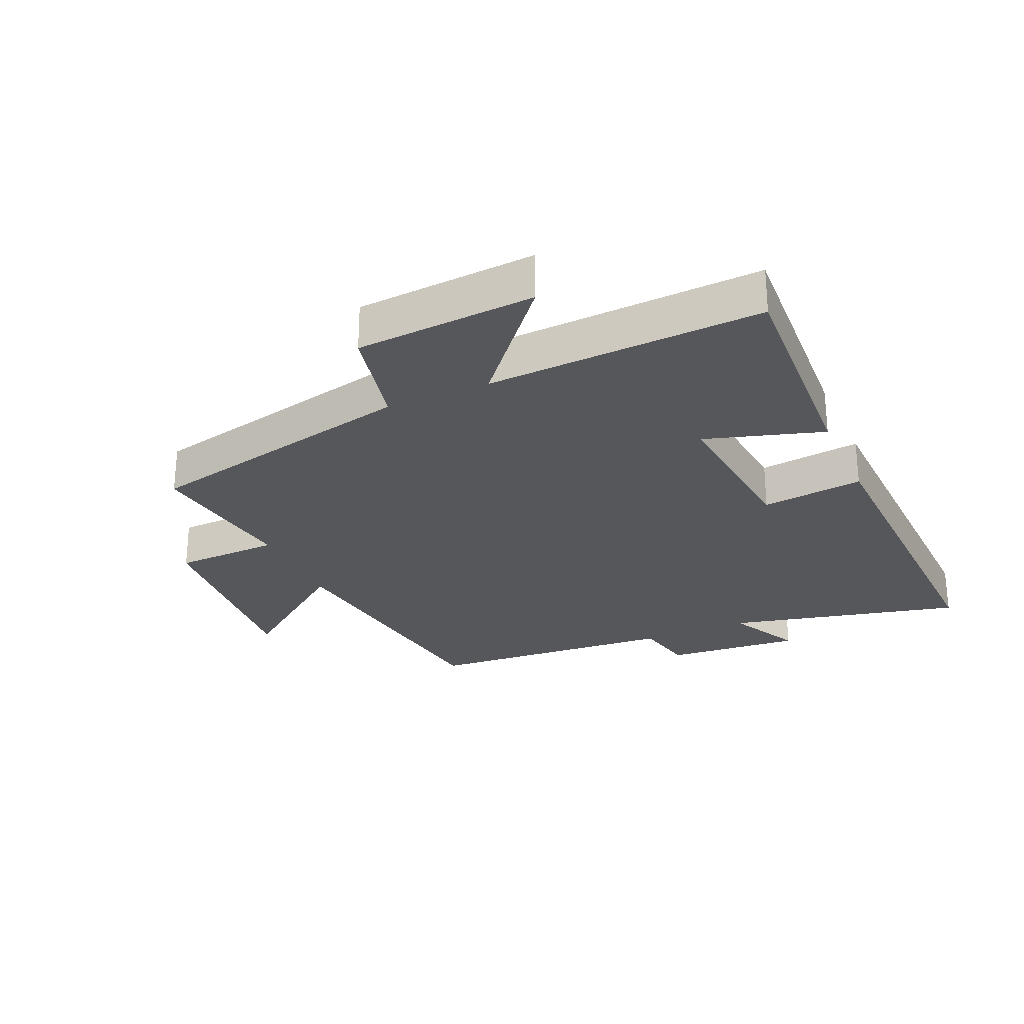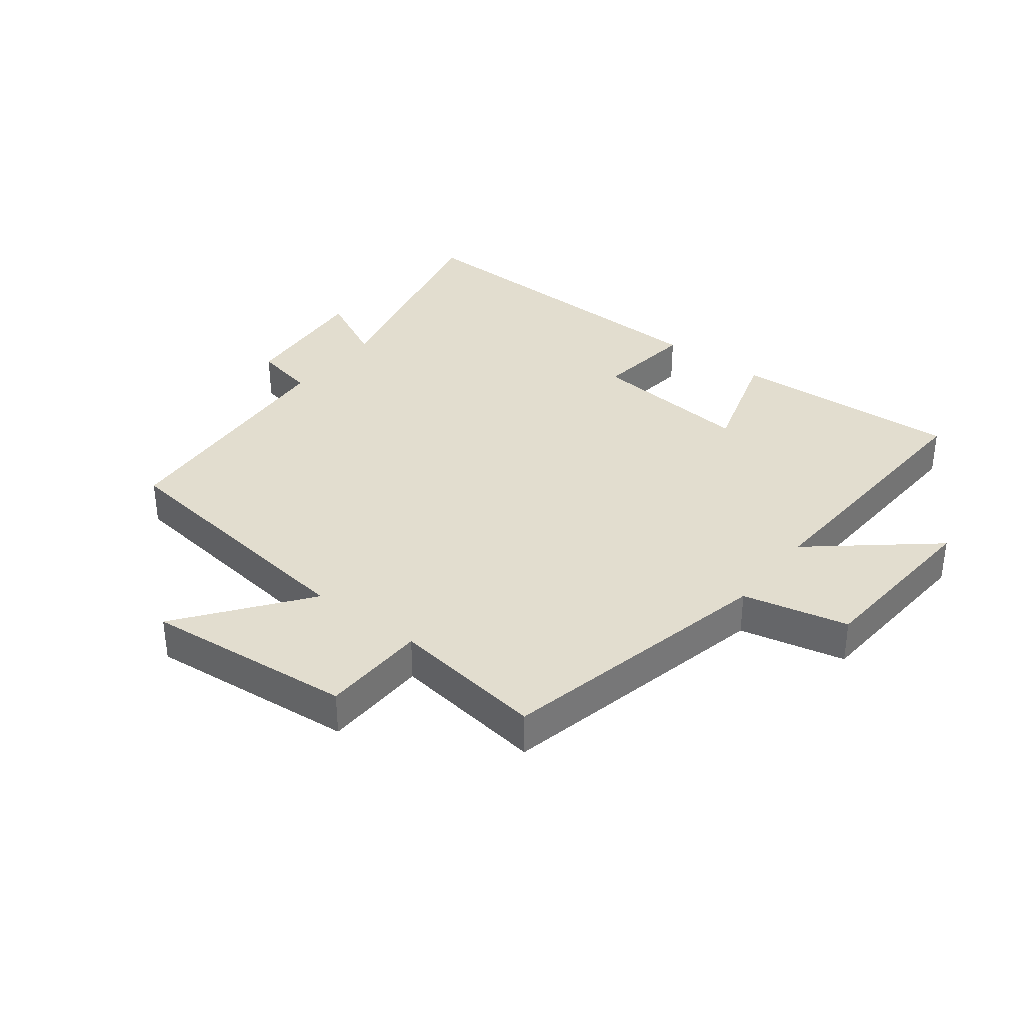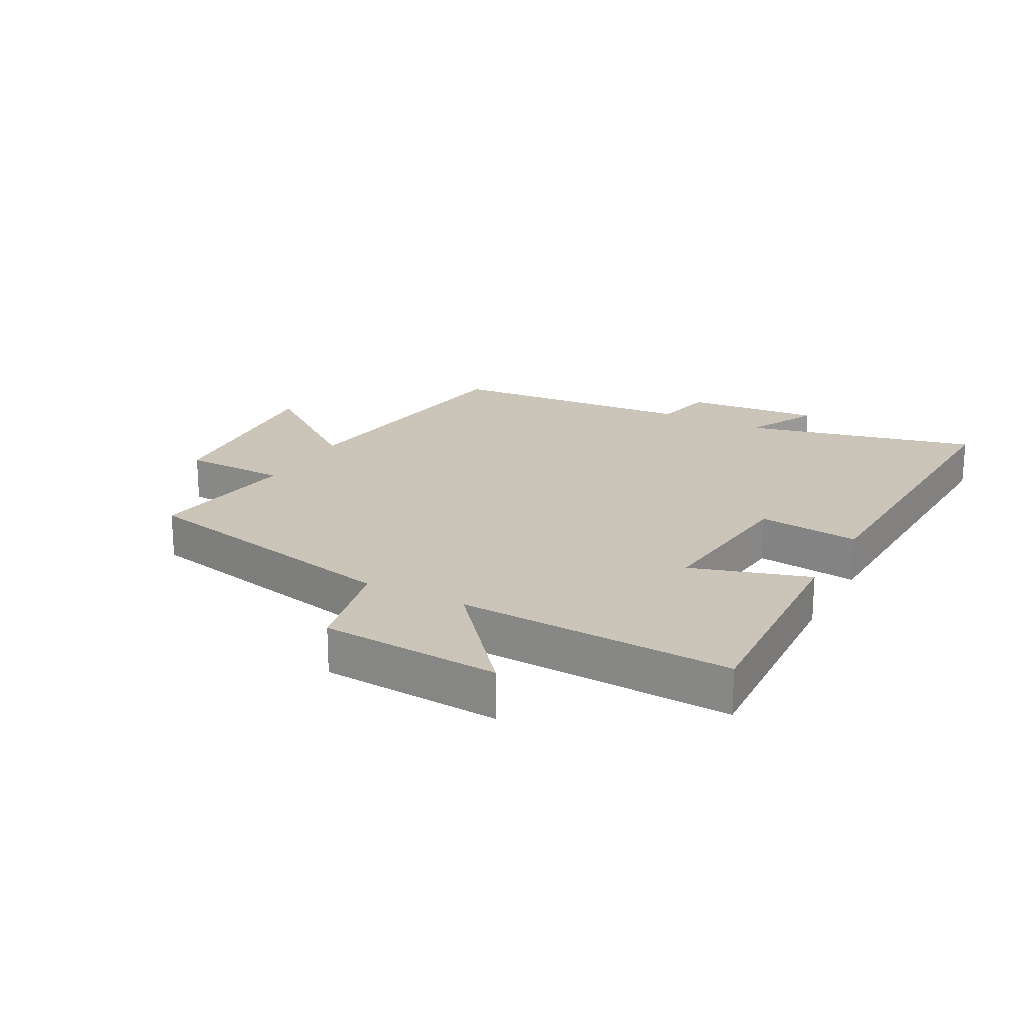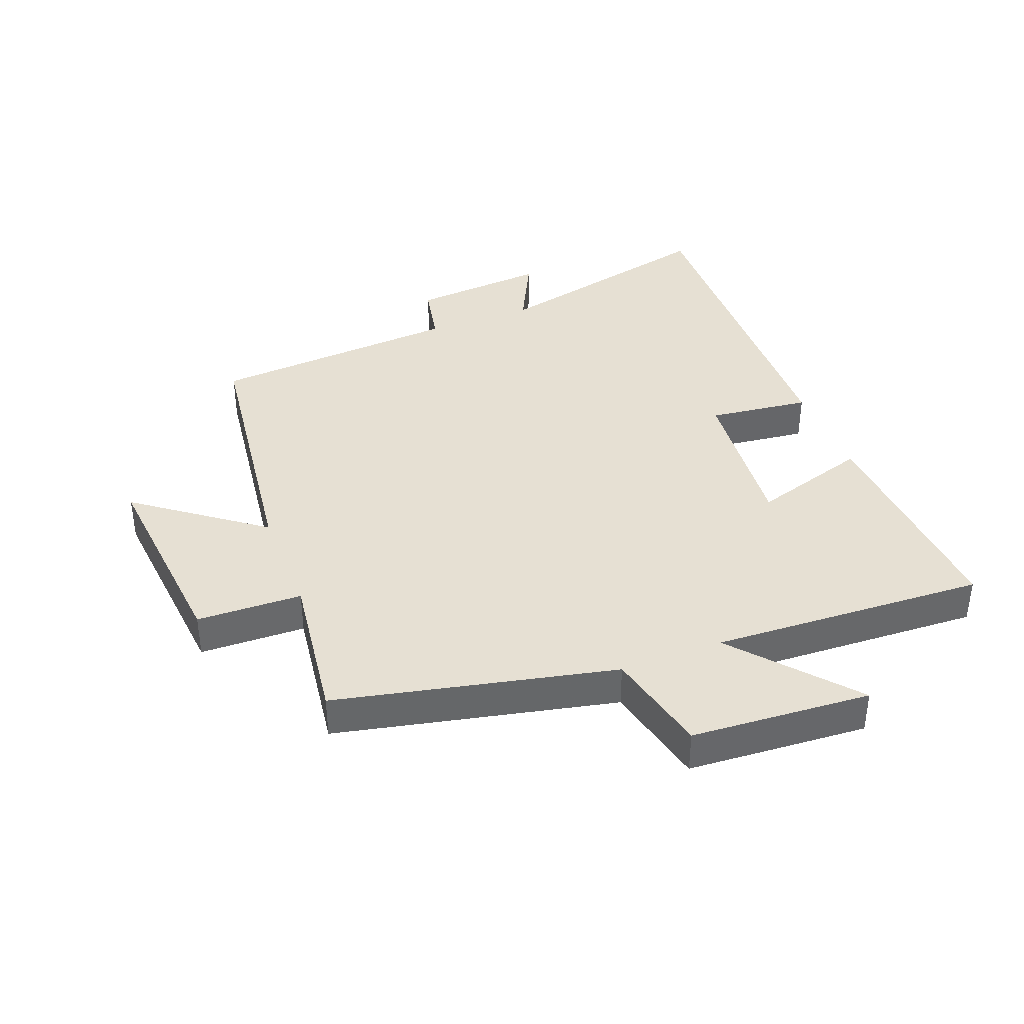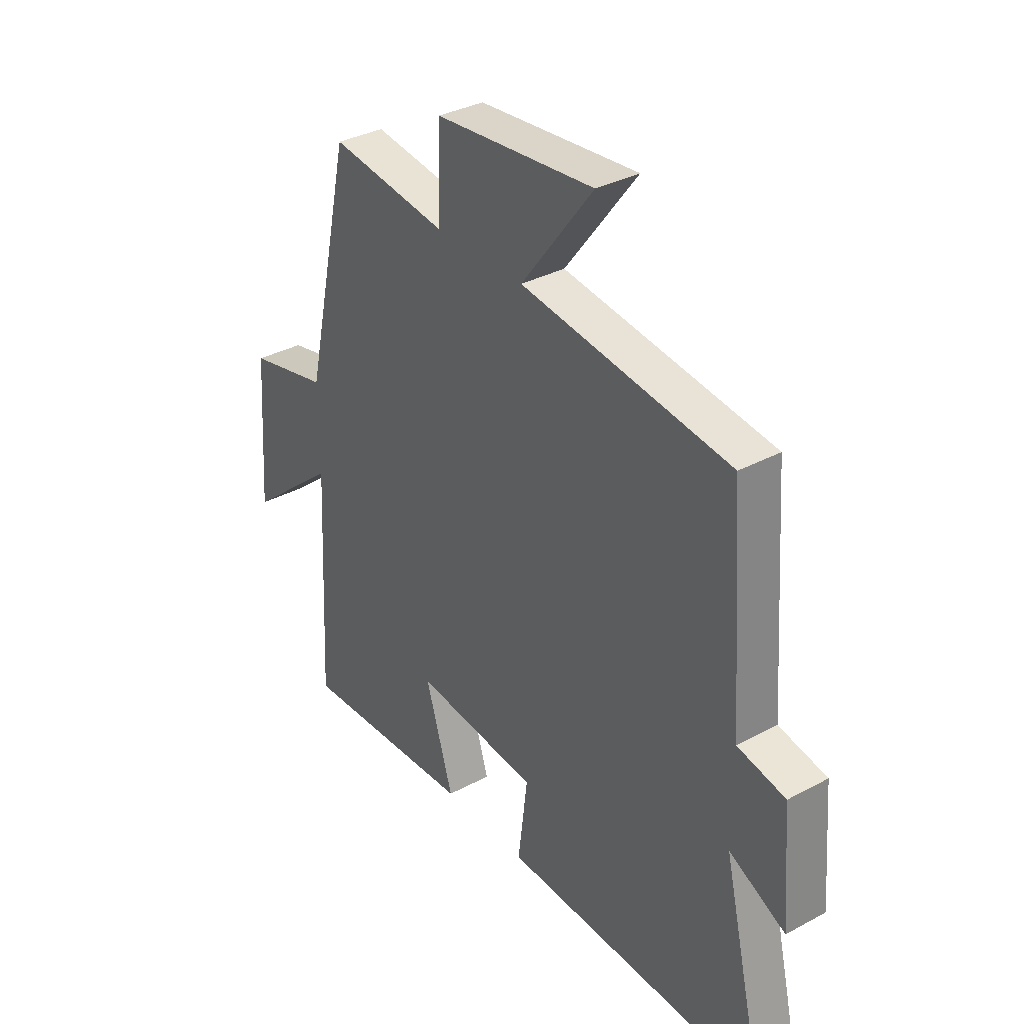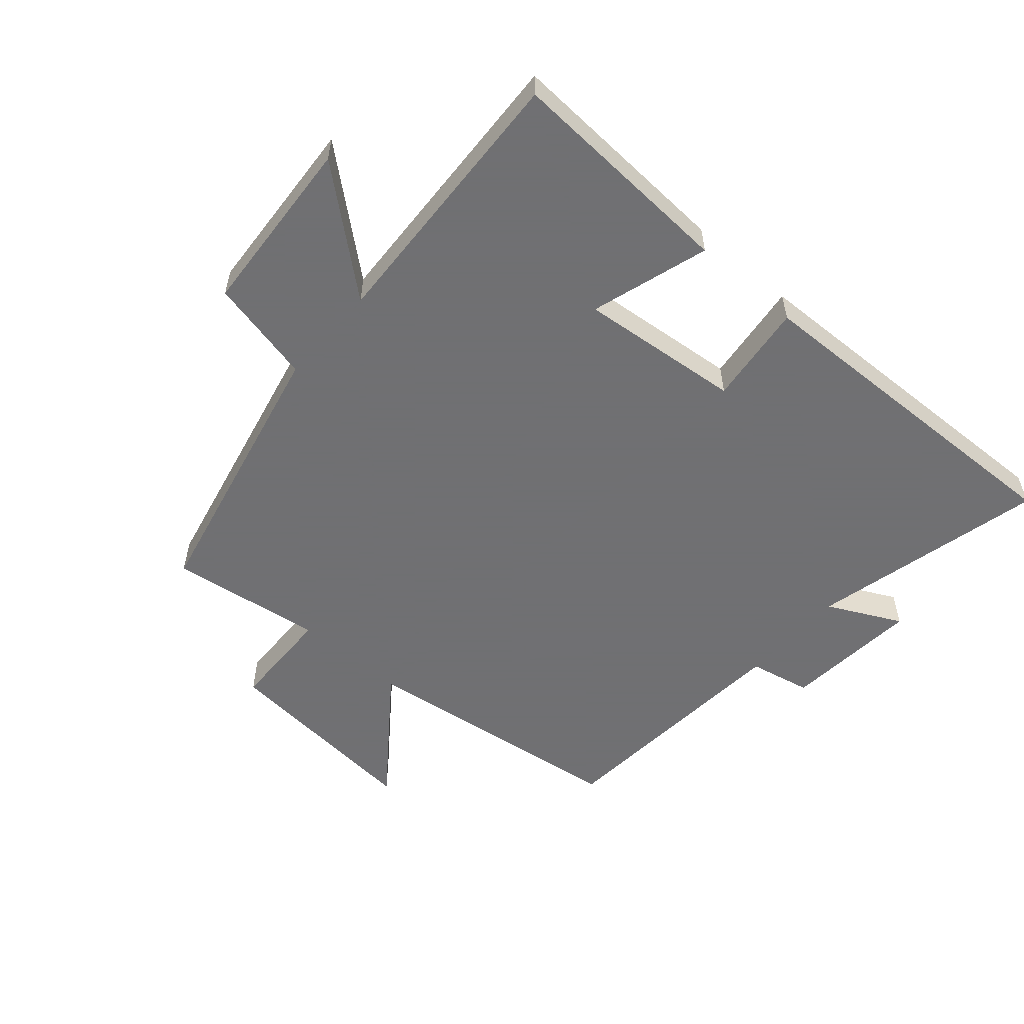
<metadata>
{"format":"obj","ext":"obj","renderer":"f3d","projection":"perspective","resolution":1024,"background":"white","views":[{"elev":-26.8,"azim":114.0,"up":"+Y"},{"elev":35.0,"azim":37.6,"up":"+Y"},{"elev":20.3,"azim":118.3,"up":"+Y"},{"elev":38.5,"azim":68.7,"up":"+Y"},{"elev":34.3,"azim":-126.0,"up":"+Z"},{"elev":-55.0,"azim":138.9,"up":"+Y"}]}
</metadata>
<code>
v -0.47 0.07 0.442
v -0.033 0.07 0.5
v -0.184 0.07 0.699
v 0.15 0.07 0.669
v 0.155 0.07 0.5
v 0.401 0.07 0.534
v 0.5 0.07 0.089
v 0.669 0.07 0.051
v 0.689 0.07 -0.237
v 0.5 0.07 -0.079
v 0.522 0.07 -0.52
v 0.152 0.07 -0.5
v 0.21 0.07 -0.311
v -0.05 0.07 -0.337
v -0.03 0.07 -0.5
v -0.589 0.07 -0.518
v -0.5 0.07 -0.142
v -0.618 0.07 -0.201
v -0.6 0.07 0.017
v -0.5 0.07 0.038
v -0.47 0 0.442
v -0.033 0 0.5
v -0.184 0 0.699
v 0.15 0 0.669
v 0.155 0 0.5
v 0.401 0 0.534
v 0.5 0 0.089
v 0.669 0 0.051
v 0.689 0 -0.237
v 0.5 0 -0.079
v 0.522 0 -0.52
v 0.152 0 -0.5
v 0.21 0 -0.311
v -0.05 0 -0.337
v -0.03 0 -0.5
v -0.589 0 -0.518
v -0.5 0 -0.142
v -0.618 0 -0.201
v -0.6 0 0.017
v -0.5 0 0.038
f 17 18 19 20
f 17 20 1 2
f 14 15 16 17
f 13 14 17 2
f 10 11 12 13
f 10 13 2
f 7 8 9 10
f 5 6 7 10
f 5 10 2 3
f 3 4 5
f 40 39 38 37
f 22 21 40 37
f 37 36 35 34
f 22 37 34 33
f 33 32 31 30
f 22 33 30
f 30 29 28 27
f 30 27 26 25
f 23 22 30 25
f 25 24 23
f 1 21 22 2
f 2 22 23 3
f 3 23 24 4
f 4 24 25 5
f 5 25 26 6
f 6 26 27 7
f 7 27 28 8
f 8 28 29 9
f 9 29 30 10
f 10 30 31 11
f 11 31 32 12
f 12 32 33 13
f 13 33 34 14
f 14 34 35 15
f 15 35 36 16
f 16 36 37 17
f 17 37 38 18
f 18 38 39 19
f 19 39 40 20
f 20 40 21 1

</code>
